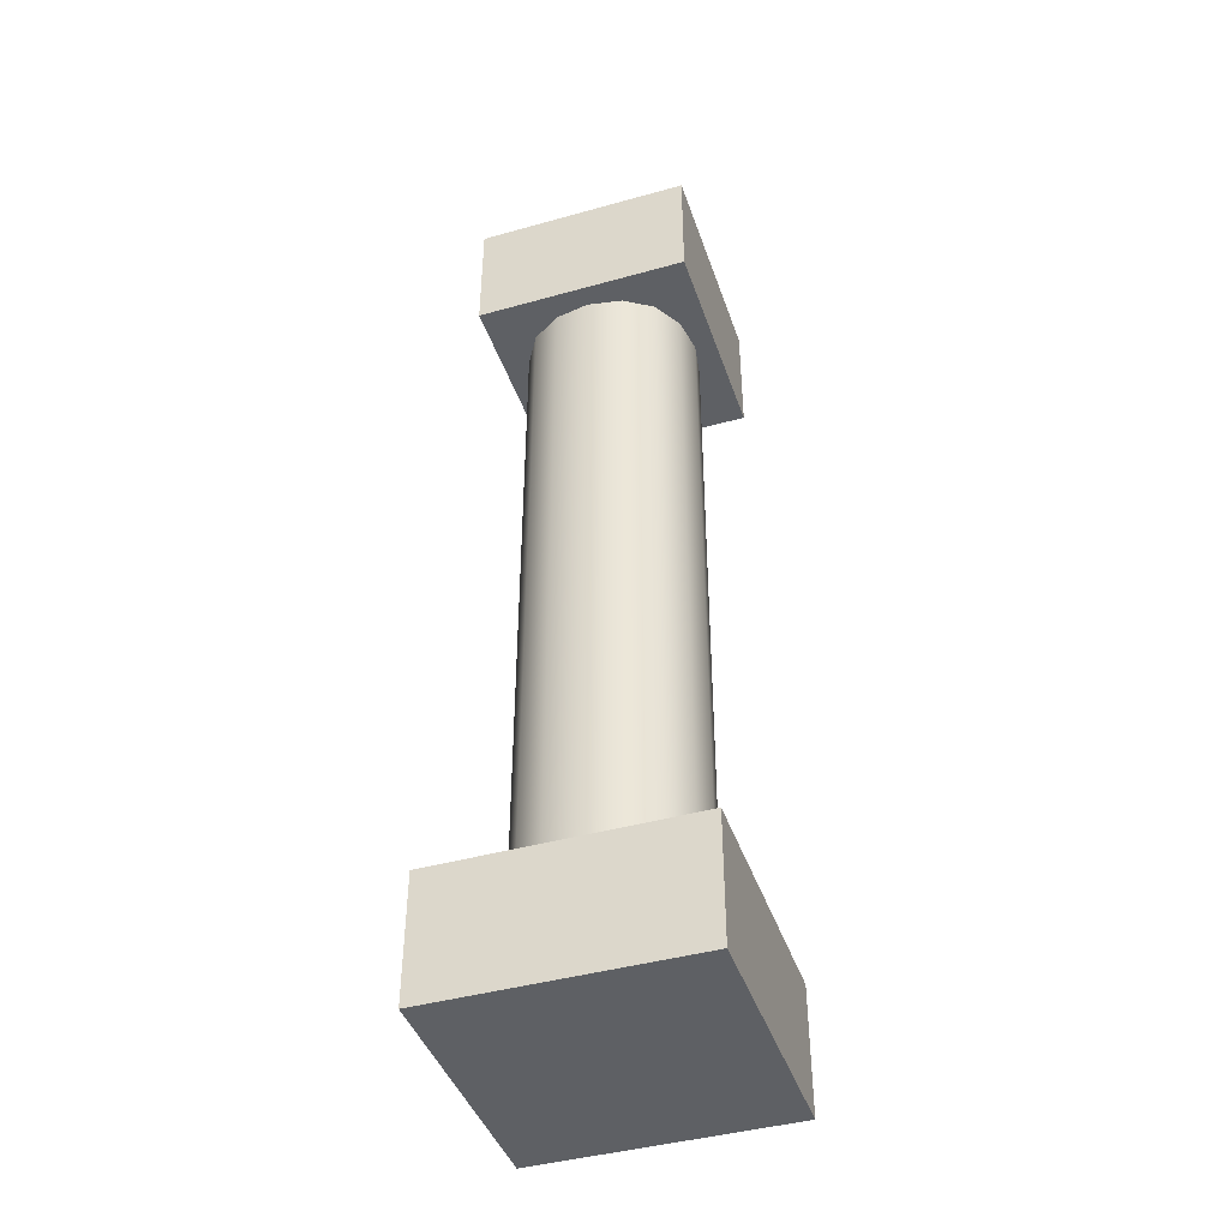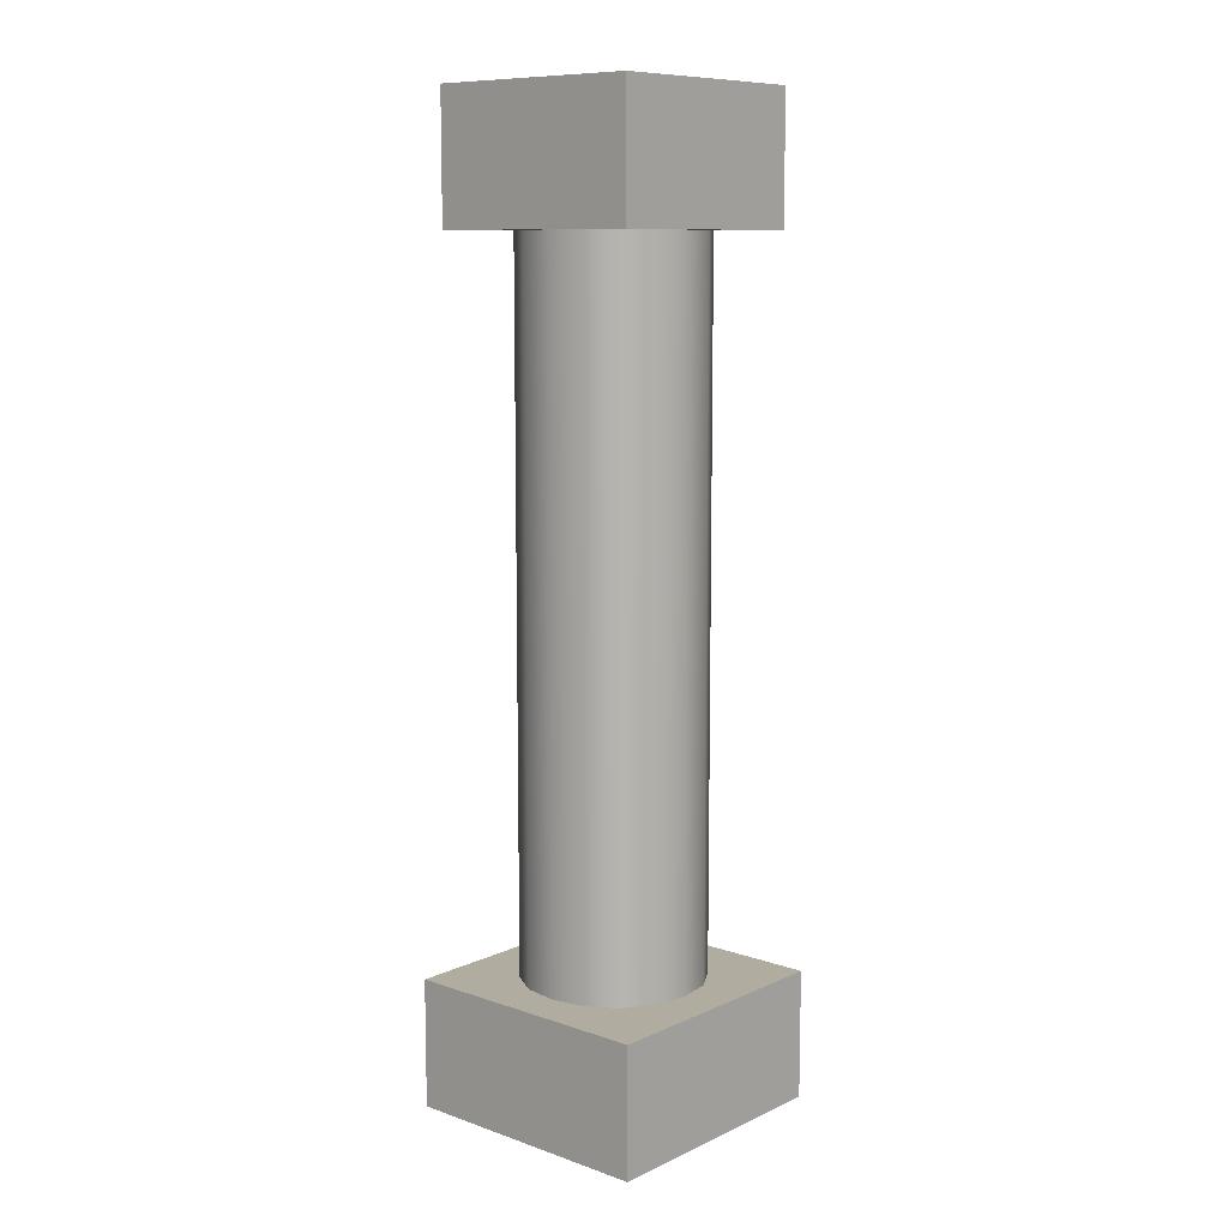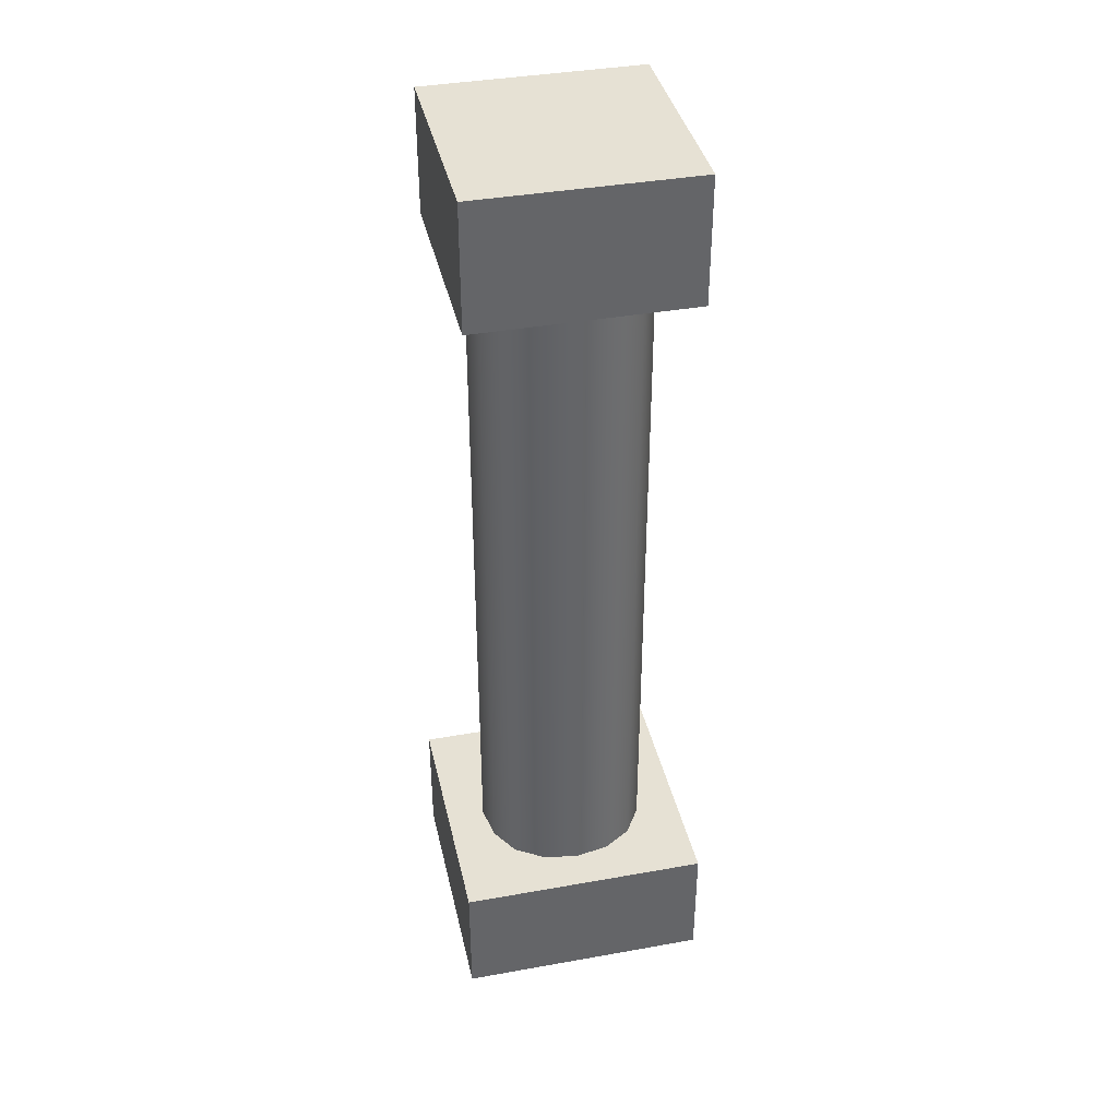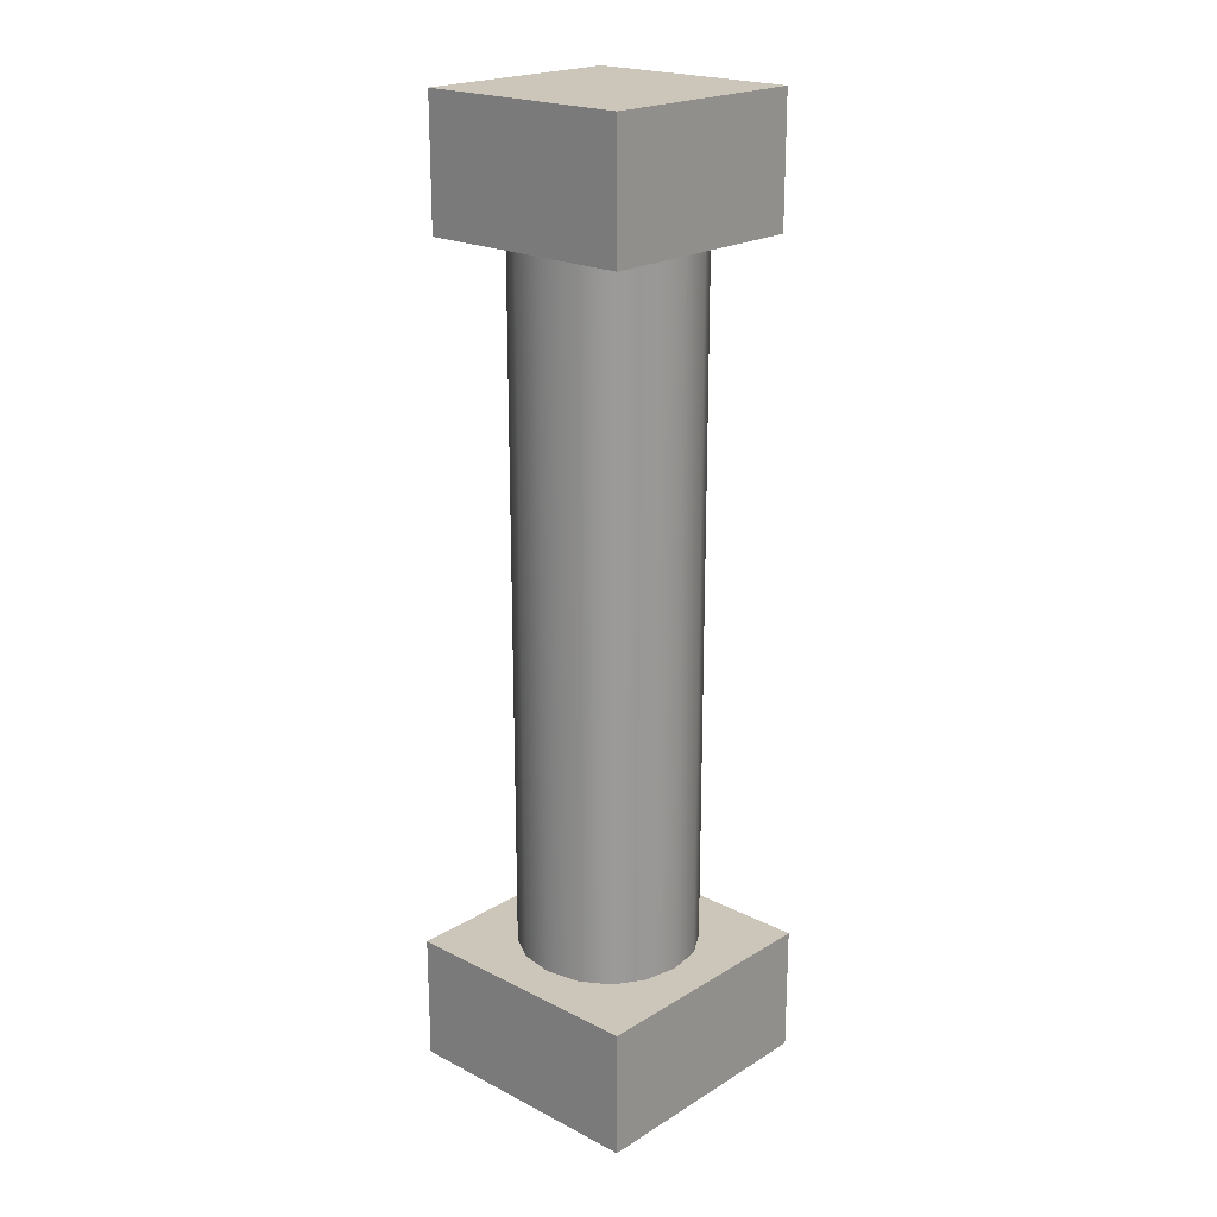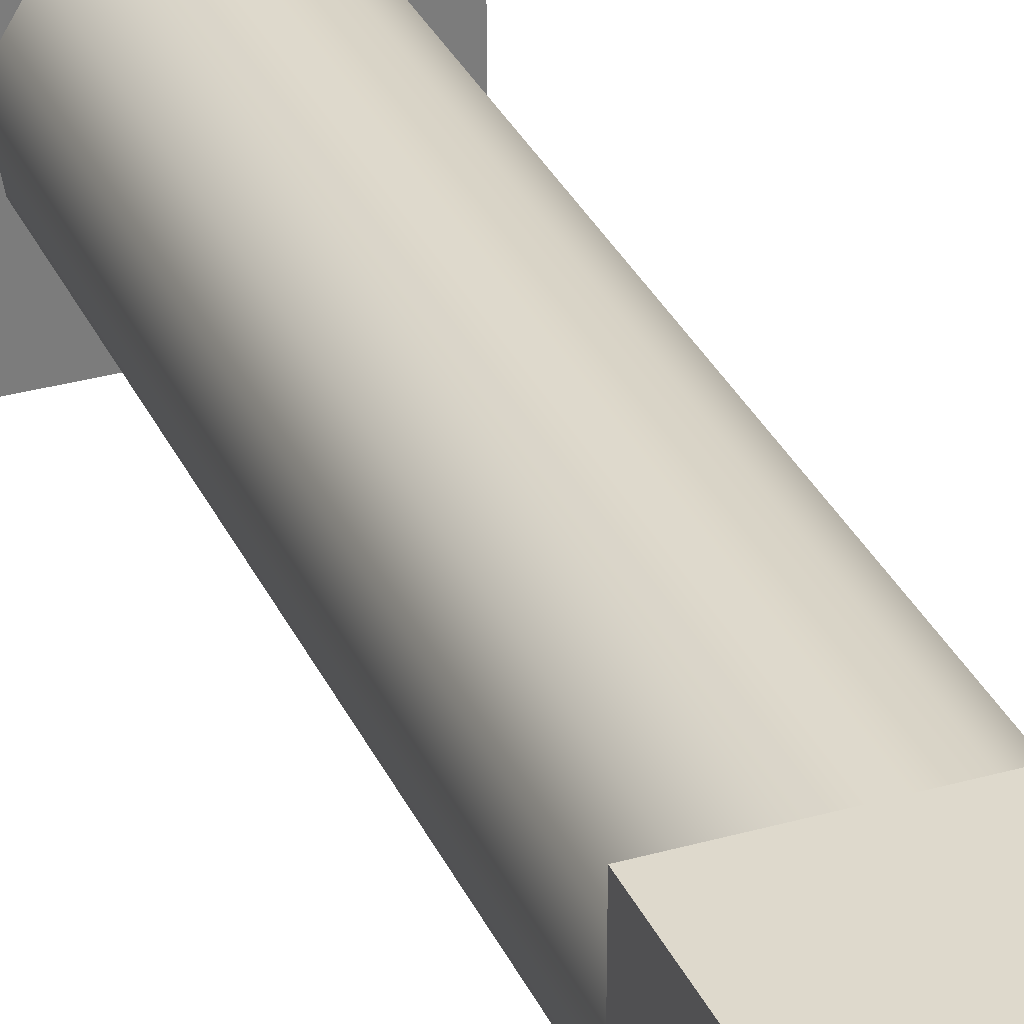
<metadata>
{"format":"obj","ext":"obj","renderer":"f3d","projection":"perspective","resolution":1024,"background":"white","views":[{"elev":-43.0,"azim":108.3,"up":"+Y"},{"elev":9.9,"azim":-48.8,"up":"+Y"},{"elev":39.0,"azim":-12.6,"up":"+Y"},{"elev":21.0,"azim":-47.5,"up":"+Y"},{"elev":32.1,"azim":158.4,"up":"+Z"}]}
</metadata>
<code>
o pillar.full_Cube.002
v -2 -0 2
v -1 2 1
v -2 -0 -2
v -1 2 -1
v 2 -0 2
v 1 2 1
v 2 -0 -2
v 1 2 -1
v -2 2 2
v -2 2 -2
v 2 2 -2
v 2 2 2
v -1 13 1
v -1 13 -1
v 1 13 -1
v 1 13 1
v -1.707 13 1.707
v -1.707 13 -1.707
v 1.707 13 -1.707
v 1.707 13 1.707
v -1.707 15 1.707
v -1.707 15 -1.707
v 1.707 15 -1.707
v 1.707 15 1.707
v -2 -0 -1
v -2 -0 0
v -2 -0 1
v -2 0.5 2
v -2 1 2
v -2 1.5 2
v -2 2 1
v -2 2 0
v -2 2 -1
v -2 1.5 -2
v -2 1 -2
v -2 0.5 -2
v 1 -0 -2
v 0 -0 -2
v -1 -0 -2
v -1 2 -2
v 0 2 -2
v 1 2 -2
v 2 1.5 -2
v 2 1 -2
v 2 0.5 -2
v 2 -0 1
v 2 -0 0
v 2 -0 -1
v 2 2 -1
v 2 2 0
v 2 2 1
v 2 1.5 2
v 2 1 2
v 2 0.5 2
v -1 -0 2
v 0 -0 2
v 1 -0 2
v 1 2 2
v 0 2 2
v -1 2 2
v -1.281 2 0.5469
v -1.375 2 0
v -1.281 2 -0.5469
v -0.5469 2 -1.281
v 0 2 -1.375
v 0.5469 2 -1.281
v 1.281 2 -0.5469
v 1.375 2 -0
v 1.281 2 0.5469
v 0.5469 2 1.281
v 0 2 1.375
v -0.5469 2 1.281
v -1.451 2 1.451
v -1.222 2 1.222
v -1.09 2 1.09
v -1.09 2 -1.09
v -1.222 2 -1.222
v -1.451 2 -1.451
v 1.09 2 -1.09
v 1.222 2 -1.222
v 1.451 2 -1.451
v 1.09 2 1.09
v 1.222 2 1.222
v 1.451 2 1.451
v -1.281 13 0.5469
v -1.375 13 0
v -1.281 13 -0.5469
v -0.5469 13 -1.281
v -0 13 -1.375
v 0.5469 13 -1.281
v 1.281 13 -0.5469
v 1.375 13 -0
v 1.281 13 0.5469
v 0.5469 13 1.281
v 0 13 1.375
v -0.5469 13 1.281
v 1 4.75 -1
v 1 7.5 -1
v 1 10.25 -1
v 1 10.25 1
v 1 7.5 1
v 1 4.75 1
v -1 4.75 1
v -1 7.5 1
v -1 10.25 1
v -1 10.25 -1
v -1 7.5 -1
v -1 4.75 -1
v -1.275 13 -1.275
v -1.116 13 -1.116
v -1.04 13 -1.04
v -1.04 13 1.04
v -1.116 13 1.116
v -1.275 13 1.275
v -1.707 13 0.8536
v -1.707 13 0
v -1.707 13 -0.8536
v -0.8536 13 -1.707
v 0 13 -1.707
v 0.8536 13 -1.707
v 1.707 13 -0.8536
v 1.707 13 0
v 1.707 13 0.8536
v 0.8536 13 1.707
v 0 13 1.707
v -0.8536 13 1.707
v -1.707 15 0.8536
v -1.707 15 0
v -1.707 15 -0.8536
v -0.8536 15 -1.707
v 0 15 -1.707
v 0.8536 15 -1.707
v 1.707 15 -0.8536
v 1.707 15 0
v 1.707 15 0.8536
v 0.8536 15 1.707
v 0 15 1.707
v -0.8536 15 1.707
v 1.707 13.5 -1.707
v 1.707 14 -1.707
v 1.707 14.5 -1.707
v 1.707 14.5 1.707
v 1.707 14 1.707
v 1.707 13.5 1.707
v -1.707 13.5 1.707
v -1.707 14 1.707
v -1.707 14.5 1.707
v -1.707 14.5 -1.707
v -1.707 14 -1.707
v -1.707 13.5 -1.707
v 1.04 13 1.04
v 1.116 13 1.116
v 1.275 13 1.275
v 1.275 13 -1.275
v 1.116 13 -1.116
v 1.04 13 -1.04
v -2 0.5 1
v -2 1 1
v -2 1.5 1
v -2 0.5 0
v -2 1 -0
v -2 1.5 -0
v -2 0.5 -1
v -2 1 -1
v -2 1.5 -1
v -1 0.5 -2
v -1 1 -2
v -1 1.5 -2
v 0 0.5 -2
v 0 1 -2
v 0 1.5 -2
v 1 0.5 -2
v 1 1 -2
v 1 1.5 -2
v 2 0.5 -1
v 2 1 -1
v 2 1.5 -1
v 2 0.5 0
v 2 1 0
v 2 1.5 0
v 2 0.5 1
v 2 1 1
v 2 1.5 1
v 1 0.5 2
v 1 1 2
v 1 1.5 2
v 0 0.5 2
v -0 1 2
v -0 1.5 2
v -1 0.5 2
v -1 1 2
v -1 1.5 2
v -1 0 -1
v 0 0 -1
v 1 0 -1
v -1 -0 -0
v 0 0 0
v 1 0 0
v -1 0 1
v 0 0 1
v 1 0 1
v 1.281 4.75 0.5469
v 1.375 4.75 -0
v 1.281 4.75 -0.5469
v 1.281 7.5 0.5469
v 1.375 7.5 -0
v 1.281 7.5 -0.5469
v 1.281 10.25 0.5469
v 1.375 10.25 0
v 1.281 10.25 -0.5469
v -1.393 2 0.5972
v -1.493 2 0
v -1.393 2 -0.5972
v -1.536 2 0.6762
v -1.632 2 0
v -1.536 2 -0.6762
v -1.739 2 0.8099
v -1.806 2 0
v -1.739 2 -0.8099
v -0.5972 2 -1.393
v 0 2 -1.493
v 0.5972 2 -1.393
v -0.6762 2 -1.536
v 0 2 -1.632
v 0.6762 2 -1.536
v -0.8099 2 -1.739
v 0 2 -1.806
v 0.8099 2 -1.739
v 1.393 2 -0.5972
v 1.493 2 0
v 1.393 2 0.5972
v 1.536 2 -0.6762
v 1.632 2 0
v 1.536 2 0.6762
v 1.739 2 -0.8099
v 1.806 2 0
v 1.739 2 0.8099
v 0.5972 2 1.393
v 0 2 1.493
v -0.5972 2 1.393
v 0.6762 2 1.536
v 0 2 1.632
v -0.6762 2 1.536
v 0.8099 2 1.739
v 0 2 1.806
v -0.8099 2 1.739
v -0.5698 13 1.33
v 0 13 1.425
v 0.5698 13 1.33
v -0.6172 13 1.405
v 0 13 1.494
v 0.6172 13 1.405
v -0.7113 13 1.531
v 0 13 1.591
v 0.7113 13 1.531
v -1.281 4.75 -0.5469
v -1.375 4.75 0
v -1.281 4.75 0.5469
v -1.281 7.5 -0.5469
v -1.375 7.5 0
v -1.281 7.5 0.5469
v -1.281 10.25 -0.5469
v -1.375 10.25 0
v -1.281 10.25 0.5469
v -0.5469 4.75 1.281
v 0 4.75 1.375
v 0.5469 4.75 1.281
v -0.5469 7.5 1.281
v 0 7.5 1.375
v 0.5469 7.5 1.281
v -0.5469 10.25 1.281
v 0 10.25 1.375
v 0.5469 10.25 1.281
v 0.5469 4.75 -1.281
v -0 4.75 -1.375
v -0.5469 4.75 -1.281
v 0.5469 7.5 -1.281
v -0 7.5 -1.375
v -0.5469 7.5 -1.281
v 0.5469 10.25 -1.281
v 0 10.25 -1.375
v -0.5469 10.25 -1.281
v -0.8536 15 -0.8536
v -0.8536 15 0
v -0.8536 15 0.8536
v 0 15 -0.8536
v -0 15 0
v 0 15 0.8536
v 0.8536 15 -0.8536
v 0.8536 15 0
v 0.8536 15 0.8536
v -1.33 13 -0.5698
v -1.425 13 0
v -1.33 13 0.5698
v -1.405 13 -0.6172
v -1.494 13 0
v -1.405 13 0.6172
v -1.531 13 -0.7113
v -1.591 13 0
v -1.531 13 0.7113
v 1.707 13.5 0.8536
v 1.707 13.5 -0
v 1.707 13.5 -0.8536
v 1.707 14 0.8536
v 1.707 14 0
v 1.707 14 -0.8536
v 1.707 14.5 0.8536
v 1.707 14.5 0
v 1.707 14.5 -0.8536
v -1.707 13.5 -0.8536
v -1.707 13.5 0
v -1.707 13.5 0.8536
v -1.707 14 -0.8536
v -1.707 14 0
v -1.707 14 0.8536
v -1.707 14.5 -0.8536
v -1.707 14.5 0
v -1.707 14.5 0.8536
v -0.8536 13.5 1.707
v 0 13.5 1.707
v 0.8536 13.5 1.707
v -0.8536 14 1.707
v 0 14 1.707
v 0.8536 14 1.707
v -0.8536 14.5 1.707
v 0 14.5 1.707
v 0.8536 14.5 1.707
v 0.8536 13.5 -1.707
v -0 13.5 -1.707
v -0.8536 13.5 -1.707
v 0.8536 14 -1.707
v 0 14 -1.707
v -0.8536 14 -1.707
v 0.8536 14.5 -1.707
v 0 14.5 -1.707
v -0.8536 14.5 -1.707
v 0.5698 13 -1.33
v 0 13 -1.425
v -0.5698 13 -1.33
v 0.6172 13 -1.405
v 0 13 -1.494
v -0.6172 13 -1.405
v 0.7113 13 -1.531
v 0 13 -1.591
v -0.7113 13 -1.531
v 1.33 13 0.5698
v 1.425 13 0
v 1.33 13 -0.5698
v 1.405 13 0.6172
v 1.494 13 0
v 1.405 13 -0.6172
v 1.531 13 0.7113
v 1.591 13 0
v 1.531 13 -0.7113
f 157 158 161 160
f 158 159 162 161
f 160 161 164 163
f 161 162 165 164
f 1 28 157 27
f 28 29 158 157
f 29 30 159 158
f 30 9 31 159
f 159 31 32 162
f 162 32 33 165
f 165 33 10 34
f 164 165 34 35
f 163 164 35 36
f 25 163 36 3
f 26 160 163 25
f 27 157 160 26
f 166 167 170 169
f 167 168 171 170
f 169 170 173 172
f 170 171 174 173
f 3 36 166 39
f 36 35 167 166
f 35 34 168 167
f 34 10 40 168
f 168 40 41 171
f 171 41 42 174
f 174 42 11 43
f 173 174 43 44
f 172 173 44 45
f 37 172 45 7
f 38 169 172 37
f 39 166 169 38
f 175 176 179 178
f 176 177 180 179
f 178 179 182 181
f 179 180 183 182
f 7 45 175 48
f 45 44 176 175
f 44 43 177 176
f 43 11 49 177
f 177 49 50 180
f 180 50 51 183
f 183 51 12 52
f 182 183 52 53
f 181 182 53 54
f 46 181 54 5
f 47 178 181 46
f 48 175 178 47
f 184 185 188 187
f 185 186 189 188
f 187 188 191 190
f 188 189 192 191
f 5 54 184 57
f 54 53 185 184
f 53 52 186 185
f 52 12 58 186
f 186 58 59 189
f 189 59 60 192
f 192 60 9 30
f 191 192 30 29
f 190 191 29 28
f 55 190 28 1
f 56 187 190 55
f 57 184 187 56
f 193 194 197 196
f 194 195 198 197
f 196 197 200 199
f 197 198 201 200
f 3 39 193 25
f 39 38 194 193
f 38 37 195 194
f 37 7 48 195
f 195 48 47 198
f 198 47 46 201
f 201 46 5 57
f 200 201 57 56
f 199 200 56 55
f 27 199 55 1
f 26 196 199 27
f 25 193 196 26
f 202 203 206 205
f 203 204 207 206
f 205 206 209 208
f 206 207 210 209
f 6 69 202 102
f 69 68 203 202
f 68 67 204 203
f 67 8 97 204
f 204 97 98 207
f 207 98 99 210
f 210 99 15 91
f 209 210 91 92
f 208 209 92 93
f 100 208 93 16
f 101 205 208 100
f 102 202 205 101
f 211 212 215 214
f 212 213 216 215
f 214 215 218 217
f 215 216 219 218
f 2 61 211 75
f 61 62 212 211
f 62 63 213 212
f 63 4 76 213
f 213 76 77 216
f 216 77 78 219
f 219 78 10 33
f 218 219 33 32
f 217 218 32 31
f 73 217 31 9
f 74 214 217 73
f 75 211 214 74
f 220 221 224 223
f 221 222 225 224
f 223 224 227 226
f 224 225 228 227
f 4 64 220 76
f 64 65 221 220
f 65 66 222 221
f 66 8 79 222
f 222 79 80 225
f 225 80 81 228
f 228 81 11 42
f 227 228 42 41
f 226 227 41 40
f 78 226 40 10
f 77 223 226 78
f 76 220 223 77
f 229 230 233 232
f 230 231 234 233
f 232 233 236 235
f 233 234 237 236
f 8 67 229 79
f 67 68 230 229
f 68 69 231 230
f 69 6 82 231
f 231 82 83 234
f 234 83 84 237
f 237 84 12 51
f 236 237 51 50
f 235 236 50 49
f 81 235 49 11
f 80 232 235 81
f 79 229 232 80
f 238 239 242 241
f 239 240 243 242
f 241 242 245 244
f 242 243 246 245
f 6 70 238 82
f 70 71 239 238
f 71 72 240 239
f 72 2 75 240
f 240 75 74 243
f 243 74 73 246
f 246 73 9 60
f 245 246 60 59
f 244 245 59 58
f 84 244 58 12
f 83 241 244 84
f 82 238 241 83
f 247 248 251 250
f 248 249 252 251
f 250 251 254 253
f 251 252 255 254
f 13 96 247 112
f 96 95 248 247
f 95 94 249 248
f 94 16 151 249
f 249 151 152 252
f 252 152 153 255
f 255 153 20 124
f 254 255 124 125
f 253 254 125 126
f 114 253 126 17
f 113 250 253 114
f 112 247 250 113
f 256 257 260 259
f 257 258 261 260
f 259 260 263 262
f 260 261 264 263
f 4 63 256 108
f 63 62 257 256
f 62 61 258 257
f 61 2 103 258
f 258 103 104 261
f 261 104 105 264
f 264 105 13 85
f 263 264 85 86
f 262 263 86 87
f 106 262 87 14
f 107 259 262 106
f 108 256 259 107
f 265 266 269 268
f 266 267 270 269
f 268 269 272 271
f 269 270 273 272
f 2 72 265 103
f 72 71 266 265
f 71 70 267 266
f 70 6 102 267
f 267 102 101 270
f 270 101 100 273
f 273 100 16 94
f 272 273 94 95
f 271 272 95 96
f 105 271 96 13
f 104 268 271 105
f 103 265 268 104
f 274 275 278 277
f 275 276 279 278
f 277 278 281 280
f 278 279 282 281
f 8 66 274 97
f 66 65 275 274
f 65 64 276 275
f 64 4 108 276
f 276 108 107 279
f 279 107 106 282
f 282 106 14 88
f 281 282 88 89
f 280 281 89 90
f 99 280 90 15
f 98 277 280 99
f 97 274 277 98
f 283 284 287 286
f 284 285 288 287
f 286 287 290 289
f 287 288 291 290
f 22 129 283 130
f 129 128 284 283
f 128 127 285 284
f 127 21 138 285
f 285 138 137 288
f 288 137 136 291
f 291 136 24 135
f 290 291 135 134
f 289 290 134 133
f 132 289 133 23
f 131 286 289 132
f 130 283 286 131
f 292 293 296 295
f 293 294 297 296
f 295 296 299 298
f 296 297 300 299
f 14 87 292 111
f 87 86 293 292
f 86 85 294 293
f 85 13 112 294
f 294 112 113 297
f 297 113 114 300
f 300 114 17 115
f 299 300 115 116
f 298 299 116 117
f 109 298 117 18
f 110 295 298 109
f 111 292 295 110
f 301 302 305 304
f 302 303 306 305
f 304 305 308 307
f 305 306 309 308
f 20 123 301 144
f 123 122 302 301
f 122 121 303 302
f 121 19 139 303
f 303 139 140 306
f 306 140 141 309
f 309 141 23 133
f 308 309 133 134
f 307 308 134 135
f 142 307 135 24
f 143 304 307 142
f 144 301 304 143
f 310 311 314 313
f 311 312 315 314
f 313 314 317 316
f 314 315 318 317
f 18 117 310 150
f 117 116 311 310
f 116 115 312 311
f 115 17 145 312
f 312 145 146 315
f 315 146 147 318
f 318 147 21 127
f 317 318 127 128
f 316 317 128 129
f 148 316 129 22
f 149 313 316 148
f 150 310 313 149
f 319 320 323 322
f 320 321 324 323
f 322 323 326 325
f 323 324 327 326
f 17 126 319 145
f 126 125 320 319
f 125 124 321 320
f 124 20 144 321
f 321 144 143 324
f 324 143 142 327
f 327 142 24 136
f 326 327 136 137
f 325 326 137 138
f 147 325 138 21
f 146 322 325 147
f 145 319 322 146
f 328 329 332 331
f 329 330 333 332
f 331 332 335 334
f 332 333 336 335
f 19 120 328 139
f 120 119 329 328
f 119 118 330 329
f 118 18 150 330
f 330 150 149 333
f 333 149 148 336
f 336 148 22 130
f 335 336 130 131
f 334 335 131 132
f 141 334 132 23
f 140 331 334 141
f 139 328 331 140
f 337 338 341 340
f 338 339 342 341
f 340 341 344 343
f 341 342 345 344
f 15 90 337 156
f 90 89 338 337
f 89 88 339 338
f 88 14 111 339
f 339 111 110 342
f 342 110 109 345
f 345 109 18 118
f 344 345 118 119
f 343 344 119 120
f 154 343 120 19
f 155 340 343 154
f 156 337 340 155
f 346 347 350 349
f 347 348 351 350
f 349 350 353 352
f 350 351 354 353
f 16 93 346 151
f 93 92 347 346
f 92 91 348 347
f 91 15 156 348
f 348 156 155 351
f 351 155 154 354
f 354 154 19 121
f 353 354 121 122
f 352 353 122 123
f 153 352 123 20
f 152 349 352 153
f 151 346 349 152

</code>
